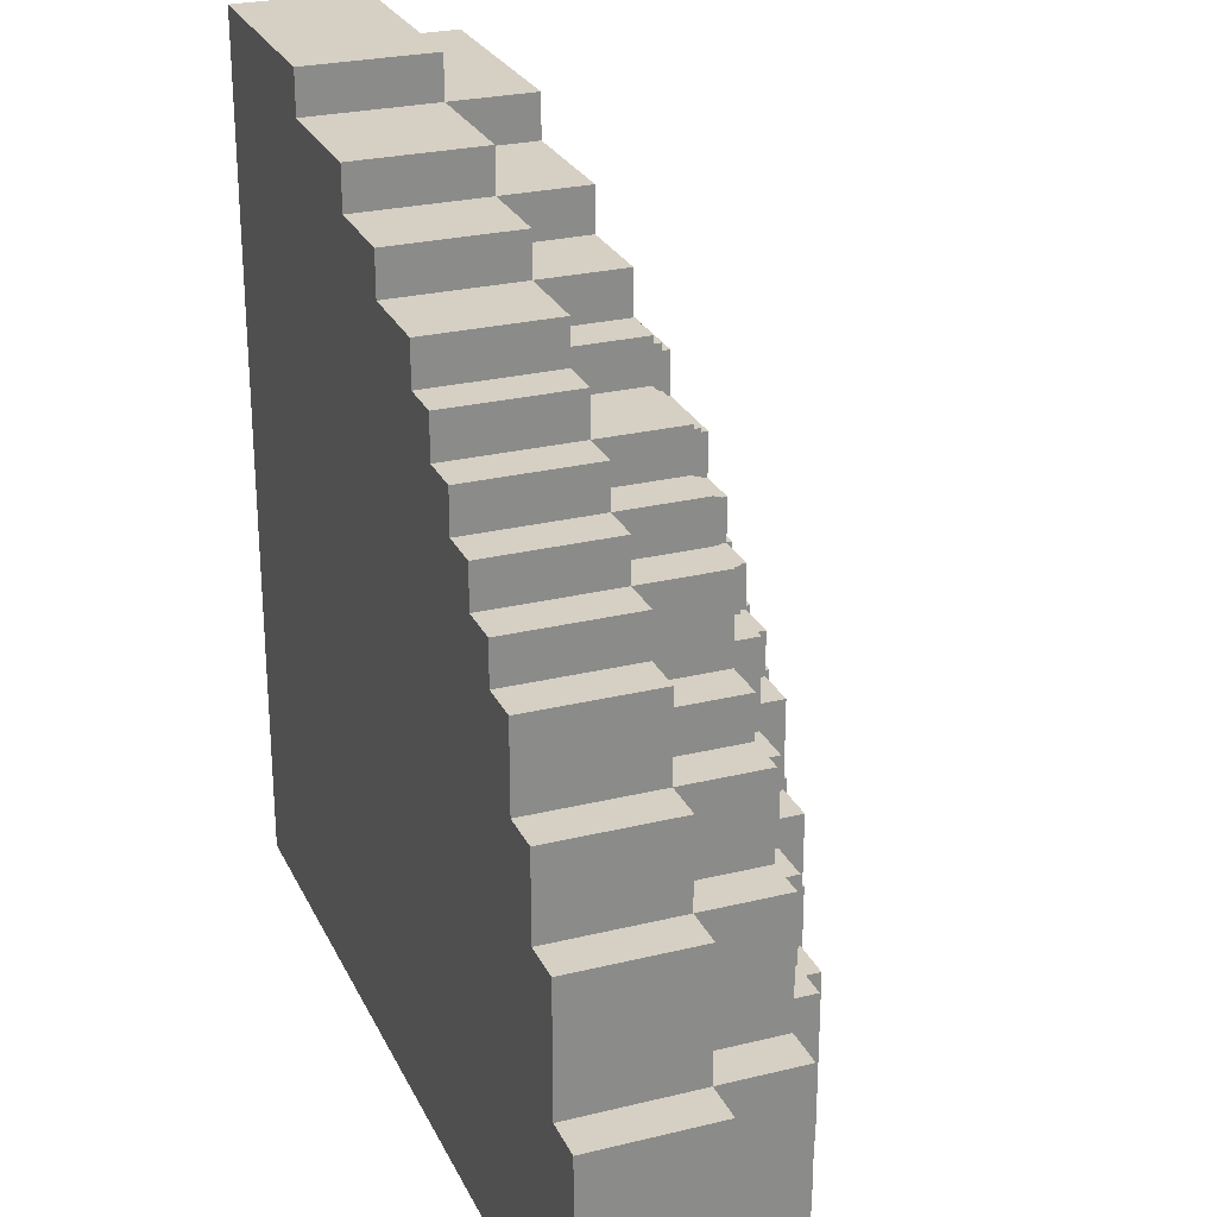
<metadata>
{"format":"obj","ext":"obj","renderer":"f3d","projection":"perspective","resolution":1024,"background":"white","views":[{"elev":26.2,"azim":68.9,"up":"+Z"}]}
</metadata>
<code>
o
v 20.7 0 40.8
v 20.7 0 40.3
v 20.7 0.3 40.8
v 20.7 0.3 40.3
v 20.6 0 41.1
v 20.6 0 40.8
v 20.6 0.3 41.1
v 20.6 0.3 40.8
v 20.6 0.3 40.3
v 20.6 0.5 40.8
v 20.6 0.5 40.3
v 20.5 0 41.3
v 20.5 0 41.1
v 20.5 0.3 41.3
v 20.5 0.3 41.1
v 20.5 0.3 40.8
v 20.5 0.5 41.1
v 20.5 0.5 40.8
v 20.4 0 41.5
v 20.4 0 41.3
v 20.4 0.3 41.5
v 20.4 0.3 41.3
v 20.4 0.3 41.1
v 20.4 0.5 41.3
v 20.4 0.5 41.1
v 20.4 0.5 40.8
v 20.4 0.5 40.3
v 20.4 0.6 40.8
v 20.4 0.6 40.3
v 20.3 0 41.6
v 20.3 0 41.5
v 20.3 0.3 41.6
v 20.3 0.3 41.5
v 20.3 0.3 41.4
v 20.3 0.3 41.3
v 20.3 0.5 41.4
v 20.3 0.5 41.3
v 20.3 0.5 41
v 20.3 0.5 40.8
v 20.3 0.6 41
v 20.3 0.6 40.8
v 20.2 0 41.7
v 20.2 0 41.6
v 20.2 0.3 41.7
v 20.2 0.3 41.6
v 20.2 0.3 41.4
v 20.2 0.5 41.6
v 20.2 0.5 41.4
v 20.2 0.5 41.2
v 20.2 0.5 41
v 20.2 0.6 41.2
v 20.2 0.6 41
v 20.2 0.6 40.7
v 20.2 0.6 40.3
v 20.2 0.7 40.7
v 20.2 0.7 40.3
v 20.1 0 41.8
v 20.1 0 41.7
v 20.1 0.3 41.8
v 20.1 0.3 41.7
v 20.1 0.3 41.6
v 20.1 0.5 41.7
v 20.1 0.5 41.6
v 20.1 0.5 41.4
v 20.1 0.5 41.2
v 20.1 0.6 41.4
v 20.1 0.6 41.2
v 20.1 0.6 41
v 20.1 0.6 40.7
v 20.1 0.7 41
v 20.1 0.7 40.7
v 20 0 41.9
v 20 0 41.8
v 20 0.3 41.9
v 20 0.3 41.8
v 20 0.3 41.7
v 20 0.5 41.8
v 20 0.5 41.7
v 20 0.5 41.5
v 20 0.5 41.4
v 20 0.6 41.5
v 20 0.6 41.4
v 20 0.6 41.2
v 20 0.6 41
v 20 0.7 41.2
v 20 0.7 41
v 19.9 0 42
v 19.9 0 41.9
v 19.9 0.3 42
v 19.9 0.3 41.9
v 19.9 0.5 41.6
v 19.9 0.5 41.5
v 19.9 0.6 41.6
v 19.9 0.6 41.5
v 19.9 0.6 41.3
v 19.9 0.6 41.2
v 19.9 0.7 41.3
v 19.9 0.7 41.2
v 19.9 0.7 40.7
v 19.9 0.7 40.3
v 19.9 0.8 40.7
v 19.9 0.8 40.3
v 19.8 0.3 41.9
v 19.8 0.3 41.8
v 19.8 0.5 41.9
v 19.8 0.5 41.8
v 19.8 0.5 41.7
v 19.8 0.5 41.6
v 19.8 0.6 41.7
v 19.8 0.6 41.6
v 19.8 0.6 41.4
v 19.8 0.6 41.3
v 19.8 0.7 41.4
v 19.8 0.7 41.3
v 19.8 0.7 40.9
v 19.8 0.7 40.7
v 19.8 0.8 40.9
v 19.8 0.8 40.7
v 19.7 0 42.1
v 19.7 0 42
v 19.7 0.3 42.1
v 19.7 0.3 42
v 19.7 0.3 41.9
v 19.7 0.5 42
v 19.7 0.5 41.9
v 19.7 0.6 41.5
v 19.7 0.6 41.4
v 19.7 0.7 41.5
v 19.7 0.7 41.4
v 19.7 0.7 41.1
v 19.7 0.7 40.9
v 19.7 0.8 41.1
v 19.7 0.8 40.9
v 19.6 0.5 41.8
v 19.6 0.5 41.7
v 19.6 0.6 41.8
v 19.6 0.6 41.7
v 19.6 0.6 41.6
v 19.6 0.6 41.5
v 19.6 0.7 41.6
v 19.6 0.7 41.5
v 19.6 0.7 41.2
v 19.6 0.7 41.1
v 19.6 0.8 41.2
v 19.6 0.8 41.1
v 19.6 0.8 40.6
v 19.6 0.8 40.3
v 19.6 0.9 40.6
v 19.6 0.9 40.3
v 19.5 0 42.2
v 19.5 0 42.1
v 19.5 0.3 42.2
v 19.5 0.3 42.1
v 19.5 0.3 42
v 19.5 0.5 42.1
v 19.5 0.5 42
v 19.5 0.7 41.3
v 19.5 0.7 41.2
v 19.5 0.8 41.3
v 19.5 0.8 41.2
v 19.5 0.8 40.8
v 19.5 0.8 40.6
v 19.5 0.9 40.8
v 19.5 0.9 40.6
v 19.4 0.5 41.9
v 19.4 0.5 41.8
v 19.4 0.6 41.9
v 19.4 0.6 41.8
v 19.4 0.6 41.7
v 19.4 0.6 41.6
v 19.4 0.7 41.7
v 19.4 0.7 41.6
v 19.4 0.8 41
v 19.4 0.8 40.8
v 19.4 0.9 41
v 19.4 0.9 40.8
v 19.3 0.7 41.4
v 19.3 0.7 41.3
v 19.3 0.8 41.4
v 19.3 0.8 41.3
v 19.2 0 42.3
v 19.2 0 42.2
v 19.2 0.3 42.3
v 19.2 0.3 42.2
v 19.2 0.3 42.1
v 19.2 0.5 42.2
v 19.2 0.5 42.1
v 19.2 0.5 42
v 19.2 0.5 41.9
v 19.2 0.6 42
v 19.2 0.6 41.9
v 19.2 0.8 41.1
v 19.2 0.8 41
v 19.2 0.9 41.1
v 19.2 0.9 41
v 19.1 0.6 41.8
v 19.1 0.6 41.7
v 19.1 0.7 41.8
v 19.1 0.7 41.7
v 19.1 0.7 41.5
v 19.1 0.7 41.4
v 19.1 0.8 41.5
v 19.1 0.8 41.4
v 19 0.8 41.2
v 19 0.8 41.1
v 19 0.9 41.2
v 19 0.9 41.1
v 18.7 0 42.3
v 18.7 0 40.3
v 18.7 0.3 42.3
v 18.7 0.3 42.2
v 18.7 0.5 42.2
v 18.7 0.5 42
v 18.7 0.6 42
v 18.7 0.6 41.8
v 18.7 0.7 41.8
v 18.7 0.7 41.5
v 18.7 0.8 41.5
v 18.7 0.8 41.2
v 18.7 0.9 41.2
v 18.7 0.9 40.3
v 19.2 0 42.3
v 19.2 0.3 42.3
v 18.7 0 42.3
v 18.7 0.3 42.3
v 19.5 0 42.2
v 19.5 0.3 42.2
v 19.2 0 42.2
v 19.2 0.3 42.2
v 19.2 0.5 42.2
v 18.7 0.3 42.2
v 18.7 0.5 42.2
v 19.7 0 42.1
v 19.7 0.3 42.1
v 19.5 0 42.1
v 19.5 0.3 42.1
v 19.5 0.5 42.1
v 19.2 0.3 42.1
v 19.2 0.5 42.1
v 19.9 0 42
v 19.9 0.3 42
v 19.7 0 42
v 19.7 0.3 42
v 19.7 0.5 42
v 19.5 0.3 42
v 19.5 0.5 42
v 19.2 0.5 42
v 19.2 0.6 42
v 18.7 0.5 42
v 18.7 0.6 42
v 20 0 41.9
v 20 0.3 41.9
v 19.9 0 41.9
v 19.9 0.3 41.9
v 19.8 0.3 41.9
v 19.8 0.5 41.9
v 19.7 0.3 41.9
v 19.7 0.5 41.9
v 19.4 0.5 41.9
v 19.4 0.6 41.9
v 19.2 0.5 41.9
v 19.2 0.6 41.9
v 20.1 0 41.8
v 20.1 0.3 41.8
v 20 0 41.8
v 20 0.3 41.8
v 20 0.5 41.8
v 19.8 0.3 41.8
v 19.8 0.5 41.8
v 19.6 0.5 41.8
v 19.6 0.6 41.8
v 19.4 0.5 41.8
v 19.4 0.6 41.8
v 19.1 0.6 41.8
v 19.1 0.7 41.8
v 18.7 0.6 41.8
v 18.7 0.7 41.8
v 20.2 0 41.7
v 20.2 0.3 41.7
v 20.1 0 41.7
v 20.1 0.3 41.7
v 20.1 0.5 41.7
v 20 0.3 41.7
v 20 0.5 41.7
v 19.8 0.5 41.7
v 19.8 0.6 41.7
v 19.6 0.5 41.7
v 19.6 0.6 41.7
v 19.4 0.6 41.7
v 19.4 0.7 41.7
v 19.1 0.6 41.7
v 19.1 0.7 41.7
v 20.3 0 41.6
v 20.3 0.3 41.6
v 20.2 0 41.6
v 20.2 0.3 41.6
v 20.2 0.5 41.6
v 20.1 0.3 41.6
v 20.1 0.5 41.6
v 19.9 0.5 41.6
v 19.9 0.6 41.6
v 19.8 0.5 41.6
v 19.8 0.6 41.6
v 19.6 0.6 41.6
v 19.6 0.7 41.6
v 19.4 0.6 41.6
v 19.4 0.7 41.6
v 20.4 0 41.5
v 20.4 0.3 41.5
v 20.3 0 41.5
v 20.3 0.3 41.5
v 20 0.5 41.5
v 20 0.6 41.5
v 19.9 0.5 41.5
v 19.9 0.6 41.5
v 19.7 0.6 41.5
v 19.7 0.7 41.5
v 19.6 0.6 41.5
v 19.6 0.7 41.5
v 19.1 0.7 41.5
v 19.1 0.8 41.5
v 18.7 0.7 41.5
v 18.7 0.8 41.5
v 20.3 0.3 41.4
v 20.3 0.5 41.4
v 20.2 0.3 41.4
v 20.2 0.5 41.4
v 20.1 0.5 41.4
v 20.1 0.6 41.4
v 20 0.5 41.4
v 20 0.6 41.4
v 19.8 0.6 41.4
v 19.8 0.7 41.4
v 19.7 0.6 41.4
v 19.7 0.7 41.4
v 19.3 0.7 41.4
v 19.3 0.8 41.4
v 19.1 0.7 41.4
v 19.1 0.8 41.4
v 20.5 0 41.3
v 20.5 0.3 41.3
v 20.4 0 41.3
v 20.4 0.3 41.3
v 20.4 0.5 41.3
v 20.3 0.3 41.3
v 20.3 0.5 41.3
v 19.9 0.6 41.3
v 19.9 0.7 41.3
v 19.8 0.6 41.3
v 19.8 0.7 41.3
v 19.5 0.7 41.3
v 19.5 0.8 41.3
v 19.3 0.7 41.3
v 19.3 0.8 41.3
v 20.2 0.5 41.2
v 20.2 0.6 41.2
v 20.1 0.5 41.2
v 20.1 0.6 41.2
v 20 0.6 41.2
v 20 0.7 41.2
v 19.9 0.6 41.2
v 19.9 0.7 41.2
v 19.6 0.7 41.2
v 19.6 0.8 41.2
v 19.5 0.7 41.2
v 19.5 0.8 41.2
v 19 0.8 41.2
v 19 0.9 41.2
v 18.7 0.8 41.2
v 18.7 0.9 41.2
v 20.6 0 41.1
v 20.6 0.3 41.1
v 20.5 0 41.1
v 20.5 0.3 41.1
v 20.5 0.5 41.1
v 20.4 0.3 41.1
v 20.4 0.5 41.1
v 19.7 0.7 41.1
v 19.7 0.8 41.1
v 19.6 0.7 41.1
v 19.6 0.8 41.1
v 19.2 0.8 41.1
v 19.2 0.9 41.1
v 19 0.8 41.1
v 19 0.9 41.1
v 20.3 0.5 41
v 20.3 0.6 41
v 20.2 0.5 41
v 20.2 0.6 41
v 20.1 0.6 41
v 20.1 0.7 41
v 20 0.6 41
v 20 0.7 41
v 19.4 0.8 41
v 19.4 0.9 41
v 19.2 0.8 41
v 19.2 0.9 41
v 19.8 0.7 40.9
v 19.8 0.8 40.9
v 19.7 0.7 40.9
v 19.7 0.8 40.9
v 20.7 0 40.8
v 20.7 0.3 40.8
v 20.6 0 40.8
v 20.6 0.3 40.8
v 20.6 0.5 40.8
v 20.5 0.3 40.8
v 20.5 0.5 40.8
v 20.4 0.5 40.8
v 20.4 0.6 40.8
v 20.3 0.5 40.8
v 20.3 0.6 40.8
v 19.5 0.8 40.8
v 19.5 0.9 40.8
v 19.4 0.8 40.8
v 19.4 0.9 40.8
v 20.2 0.6 40.7
v 20.2 0.7 40.7
v 20.1 0.6 40.7
v 20.1 0.7 40.7
v 19.9 0.7 40.7
v 19.9 0.8 40.7
v 19.8 0.7 40.7
v 19.8 0.8 40.7
v 19.6 0.8 40.6
v 19.6 0.9 40.6
v 19.5 0.8 40.6
v 19.5 0.9 40.6
v 20.7 0 40.3
v 20.7 0.3 40.3
v 20.6 0.3 40.3
v 20.6 0.5 40.3
v 20.4 0.5 40.3
v 20.4 0.6 40.3
v 20.2 0.6 40.3
v 20.2 0.7 40.3
v 19.9 0.7 40.3
v 19.9 0.8 40.3
v 19.6 0.8 40.3
v 19.6 0.9 40.3
v 18.7 0 40.3
v 18.7 0.9 40.3
v 19.2 0 42.3
v 18.7 0 42.3
v 19.5 0 42.2
v 19.2 0 42.2
v 19.7 0 42.1
v 19.5 0 42.1
v 19.9 0 42
v 19.7 0 42
v 20 0 41.9
v 19.9 0 41.9
v 20.1 0 41.8
v 20 0 41.8
v 20.2 0 41.7
v 20.1 0 41.7
v 20.3 0 41.6
v 20.2 0 41.6
v 20.4 0 41.5
v 20.3 0 41.5
v 20.5 0 41.3
v 20.4 0 41.3
v 20.6 0 41.1
v 20.5 0 41.1
v 20.7 0 40.8
v 20.6 0 40.8
v 20.7 0 40.3
v 18.7 0 40.3
v 19.2 0.3 42.3
v 18.7 0.3 42.3
v 19.5 0.3 42.2
v 19.2 0.3 42.2
v 18.7 0.3 42.2
v 19.7 0.3 42.1
v 19.5 0.3 42.1
v 19.2 0.3 42.1
v 19.9 0.3 42
v 19.7 0.3 42
v 19.5 0.3 42
v 20 0.3 41.9
v 19.9 0.3 41.9
v 19.8 0.3 41.9
v 19.7 0.3 41.9
v 20.1 0.3 41.8
v 20 0.3 41.8
v 19.8 0.3 41.8
v 20.2 0.3 41.7
v 20.1 0.3 41.7
v 20 0.3 41.7
v 20.3 0.3 41.6
v 20.2 0.3 41.6
v 20.1 0.3 41.6
v 20.4 0.3 41.5
v 20.3 0.3 41.5
v 20.3 0.3 41.4
v 20.2 0.3 41.4
v 20.5 0.3 41.3
v 20.4 0.3 41.3
v 20.3 0.3 41.3
v 20.6 0.3 41.1
v 20.5 0.3 41.1
v 20.4 0.3 41.1
v 20.7 0.3 40.8
v 20.6 0.3 40.8
v 20.5 0.3 40.8
v 20.7 0.3 40.3
v 20.6 0.3 40.3
v 19.2 0.5 42.2
v 18.7 0.5 42.2
v 19.5 0.5 42.1
v 19.2 0.5 42.1
v 19.7 0.5 42
v 19.5 0.5 42
v 19.2 0.5 42
v 18.7 0.5 42
v 19.8 0.5 41.9
v 19.7 0.5 41.9
v 19.4 0.5 41.9
v 19.2 0.5 41.9
v 20 0.5 41.8
v 19.8 0.5 41.8
v 19.6 0.5 41.8
v 19.4 0.5 41.8
v 20.1 0.5 41.7
v 20 0.5 41.7
v 19.8 0.5 41.7
v 19.6 0.5 41.7
v 20.2 0.5 41.6
v 20.1 0.5 41.6
v 19.9 0.5 41.6
v 19.8 0.5 41.6
v 20 0.5 41.5
v 19.9 0.5 41.5
v 20.3 0.5 41.4
v 20.2 0.5 41.4
v 20.1 0.5 41.4
v 20 0.5 41.4
v 20.4 0.5 41.3
v 20.3 0.5 41.3
v 20.2 0.5 41.2
v 20.1 0.5 41.2
v 20.5 0.5 41.1
v 20.4 0.5 41.1
v 20.3 0.5 41
v 20.2 0.5 41
v 20.6 0.5 40.8
v 20.5 0.5 40.8
v 20.4 0.5 40.8
v 20.3 0.5 40.8
v 20.6 0.5 40.3
v 20.4 0.5 40.3
v 19.2 0.6 42
v 18.7 0.6 42
v 19.4 0.6 41.9
v 19.2 0.6 41.9
v 19.6 0.6 41.8
v 19.4 0.6 41.8
v 19.1 0.6 41.8
v 18.7 0.6 41.8
v 19.8 0.6 41.7
v 19.6 0.6 41.7
v 19.4 0.6 41.7
v 19.1 0.6 41.7
v 19.9 0.6 41.6
v 19.8 0.6 41.6
v 19.6 0.6 41.6
v 19.4 0.6 41.6
v 20 0.6 41.5
v 19.9 0.6 41.5
v 19.7 0.6 41.5
v 19.6 0.6 41.5
v 20.1 0.6 41.4
v 20 0.6 41.4
v 19.8 0.6 41.4
v 19.7 0.6 41.4
v 19.9 0.6 41.3
v 19.8 0.6 41.3
v 20.2 0.6 41.2
v 20.1 0.6 41.2
v 20 0.6 41.2
v 19.9 0.6 41.2
v 20.3 0.6 41
v 20.2 0.6 41
v 20.1 0.6 41
v 20 0.6 41
v 20.4 0.6 40.8
v 20.3 0.6 40.8
v 20.2 0.6 40.7
v 20.1 0.6 40.7
v 20.4 0.6 40.3
v 20.2 0.6 40.3
v 19.1 0.7 41.8
v 18.7 0.7 41.8
v 19.4 0.7 41.7
v 19.1 0.7 41.7
v 19.6 0.7 41.6
v 19.4 0.7 41.6
v 19.7 0.7 41.5
v 19.6 0.7 41.5
v 19.1 0.7 41.5
v 18.7 0.7 41.5
v 19.8 0.7 41.4
v 19.7 0.7 41.4
v 19.3 0.7 41.4
v 19.1 0.7 41.4
v 19.9 0.7 41.3
v 19.8 0.7 41.3
v 19.5 0.7 41.3
v 19.3 0.7 41.3
v 20 0.7 41.2
v 19.9 0.7 41.2
v 19.6 0.7 41.2
v 19.5 0.7 41.2
v 19.7 0.7 41.1
v 19.6 0.7 41.1
v 20.1 0.7 41
v 20 0.7 41
v 19.8 0.7 40.9
v 19.7 0.7 40.9
v 20.2 0.7 40.7
v 20.1 0.7 40.7
v 19.9 0.7 40.7
v 19.8 0.7 40.7
v 20.2 0.7 40.3
v 19.9 0.7 40.3
v 19.1 0.8 41.5
v 18.7 0.8 41.5
v 19.3 0.8 41.4
v 19.1 0.8 41.4
v 19.5 0.8 41.3
v 19.3 0.8 41.3
v 19.6 0.8 41.2
v 19.5 0.8 41.2
v 19 0.8 41.2
v 18.7 0.8 41.2
v 19.7 0.8 41.1
v 19.6 0.8 41.1
v 19.2 0.8 41.1
v 19 0.8 41.1
v 19.4 0.8 41
v 19.2 0.8 41
v 19.8 0.8 40.9
v 19.7 0.8 40.9
v 19.5 0.8 40.8
v 19.4 0.8 40.8
v 19.9 0.8 40.7
v 19.8 0.8 40.7
v 19.6 0.8 40.6
v 19.5 0.8 40.6
v 19.9 0.8 40.3
v 19.6 0.8 40.3
v 19 0.9 41.2
v 18.7 0.9 41.2
v 19.2 0.9 41.1
v 19 0.9 41.1
v 19.4 0.9 41
v 19.2 0.9 41
v 19.5 0.9 40.8
v 19.4 0.9 40.8
v 19.6 0.9 40.6
v 19.5 0.9 40.6
v 19.6 0.9 40.3
v 18.7 0.9 40.3
f 1 2 3
f 3 2 4
f 5 6 7
f 7 6 8
f 8 9 10
f 10 9 11
f 12 13 14
f 14 13 15
f 15 16 17
f 17 16 18
f 19 20 21
f 21 20 22
f 22 23 24
f 24 23 25
f 26 27 28
f 28 27 29
f 30 31 32
f 32 31 33
f 34 35 36
f 36 35 37
f 38 39 40
f 40 39 41
f 42 43 44
f 44 43 45
f 45 46 47
f 47 46 48
f 49 50 51
f 51 50 52
f 53 54 55
f 55 54 56
f 57 58 59
f 59 58 60
f 60 61 62
f 62 61 63
f 64 65 66
f 66 65 67
f 68 69 70
f 70 69 71
f 72 73 74
f 74 73 75
f 75 76 77
f 77 76 78
f 79 80 81
f 81 80 82
f 83 84 85
f 85 84 86
f 87 88 89
f 89 88 90
f 91 92 93
f 93 92 94
f 95 96 97
f 97 96 98
f 99 100 101
f 101 100 102
f 103 104 105
f 105 104 106
f 107 108 109
f 109 108 110
f 111 112 113
f 113 112 114
f 115 116 117
f 117 116 118
f 119 120 121
f 121 120 122
f 122 123 124
f 124 123 125
f 126 127 128
f 128 127 129
f 130 131 132
f 132 131 133
f 134 135 136
f 136 135 137
f 138 139 140
f 140 139 141
f 142 143 144
f 144 143 145
f 146 147 148
f 148 147 149
f 150 151 152
f 152 151 153
f 153 154 155
f 155 154 156
f 157 158 159
f 159 158 160
f 161 162 163
f 163 162 164
f 165 166 167
f 167 166 168
f 169 170 171
f 171 170 172
f 173 174 175
f 175 174 176
f 177 178 179
f 179 178 180
f 181 182 183
f 183 182 184
f 184 185 186
f 186 185 187
f 188 189 190
f 190 189 191
f 192 193 194
f 194 193 195
f 196 197 198
f 198 197 199
f 200 201 202
f 202 201 203
f 204 205 206
f 206 205 207
f 210 209 208
f 211 209 210
f 212 209 211
f 213 209 212
f 214 209 213
f 215 209 214
f 216 209 215
f 217 209 216
f 218 209 217
f 219 209 218
f 220 209 219
f 221 209 220
f 222 223 224
f 224 223 225
f 226 227 228
f 228 227 229
f 229 230 231
f 231 230 232
f 233 234 235
f 235 234 236
f 236 237 238
f 238 237 239
f 240 241 242
f 242 241 243
f 243 244 245
f 245 244 246
f 247 248 249
f 249 248 250
f 251 252 253
f 253 252 254
f 255 256 257
f 257 256 258
f 259 260 261
f 261 260 262
f 263 264 265
f 265 264 266
f 266 267 268
f 268 267 269
f 270 271 272
f 272 271 273
f 274 275 276
f 276 275 277
f 278 279 280
f 280 279 281
f 281 282 283
f 283 282 284
f 285 286 287
f 287 286 288
f 289 290 291
f 291 290 292
f 293 294 295
f 295 294 296
f 296 297 298
f 298 297 299
f 300 301 302
f 302 301 303
f 304 305 306
f 306 305 307
f 308 309 310
f 310 309 311
f 312 313 314
f 314 313 315
f 316 317 318
f 318 317 319
f 320 321 322
f 322 321 323
f 324 325 326
f 326 325 327
f 328 329 330
f 330 329 331
f 332 333 334
f 334 333 335
f 336 337 338
f 338 337 339
f 340 341 342
f 342 341 343
f 343 344 345
f 345 344 346
f 347 348 349
f 349 348 350
f 351 352 353
f 353 352 354
f 355 356 357
f 357 356 358
f 359 360 361
f 361 360 362
f 363 364 365
f 365 364 366
f 367 368 369
f 369 368 370
f 371 372 373
f 373 372 374
f 374 375 376
f 376 375 377
f 378 379 380
f 380 379 381
f 382 383 384
f 384 383 385
f 386 387 388
f 388 387 389
f 390 391 392
f 392 391 393
f 394 395 396
f 396 395 397
f 398 399 400
f 400 399 401
f 402 403 404
f 404 403 405
f 405 406 407
f 407 406 408
f 409 410 411
f 411 410 412
f 413 414 415
f 415 414 416
f 417 418 419
f 419 418 420
f 421 422 423
f 423 422 424
f 425 426 427
f 427 426 428
f 431 430 429
f 433 432 431
f 435 434 433
f 437 436 435
f 439 438 437
f 441 431 429
f 441 440 439
f 441 439 437
f 441 437 435
f 441 435 433
f 441 433 431
f 442 440 441
f 443 444 446
f 445 446 448
f 447 448 450
f 449 450 452
f 451 452 454
f 453 454 456
f 455 456 458
f 457 458 460
f 459 460 462
f 461 462 464
f 463 464 466
f 465 466 467
f 446 444 468
f 467 466 468
f 448 446 468
f 466 464 468
f 450 448 468
f 464 462 468
f 452 450 468
f 462 460 468
f 454 452 468
f 460 458 468
f 456 454 468
f 458 456 468
f 472 470 469
f 473 470 472
f 475 472 471
f 476 472 475
f 478 475 474
f 479 475 478
f 481 478 477
f 482 478 481
f 483 478 482
f 485 481 480
f 485 482 481
f 486 482 485
f 488 485 484
f 489 485 488
f 491 488 487
f 492 488 491
f 494 491 490
f 495 491 494
f 495 494 493
f 496 491 495
f 498 495 493
f 499 495 498
f 501 498 497
f 502 498 501
f 504 501 500
f 505 501 504
f 506 504 503
f 507 504 506
f 511 509 508
f 513 511 510
f 514 509 511
f 514 511 513
f 515 509 514
f 517 513 512
f 517 514 513
f 518 514 517
f 519 514 518
f 521 517 516
f 521 518 517
f 522 518 521
f 523 518 522
f 525 521 520
f 525 522 521
f 526 522 525
f 527 522 526
f 529 525 524
f 529 526 525
f 530 526 529
f 531 526 530
f 532 529 528
f 532 530 529
f 533 530 532
f 535 532 528
f 536 532 535
f 537 532 536
f 539 535 534
f 539 536 535
f 540 536 539
f 540 539 538
f 541 536 540
f 543 540 538
f 544 540 543
f 544 543 542
f 545 540 544
f 547 544 542
f 548 544 547
f 549 544 548
f 550 547 546
f 550 548 547
f 551 548 550
f 555 553 552
f 557 555 554
f 558 553 555
f 558 555 557
f 559 553 558
f 561 557 556
f 561 558 557
f 562 558 561
f 563 558 562
f 565 561 560
f 565 562 561
f 566 562 565
f 567 562 566
f 569 565 564
f 569 566 565
f 570 566 569
f 571 566 570
f 573 569 568
f 573 570 569
f 574 570 573
f 575 570 574
f 576 573 572
f 576 574 573
f 577 574 576
f 579 576 572
f 580 576 579
f 581 576 580
f 583 579 578
f 583 580 579
f 584 580 583
f 585 580 584
f 587 583 582
f 587 584 583
f 588 584 587
f 588 587 586
f 589 584 588
f 590 588 586
f 591 588 590
f 595 593 592
f 597 595 594
f 599 597 596
f 600 593 595
f 600 595 597
f 600 597 599
f 601 593 600
f 603 599 598
f 603 600 599
f 604 600 603
f 605 600 604
f 607 603 602
f 607 604 603
f 608 604 607
f 609 604 608
f 611 607 606
f 611 608 607
f 612 608 611
f 613 608 612
f 614 611 610
f 614 612 611
f 615 612 614
f 617 614 610
f 618 614 617
f 618 617 616
f 619 614 618
f 621 618 616
f 622 618 621
f 623 618 622
f 624 621 620
f 624 622 621
f 625 622 624
f 629 627 626
f 631 629 628
f 633 631 630
f 634 627 629
f 634 629 631
f 634 631 633
f 635 627 634
f 637 633 632
f 637 634 633
f 638 634 637
f 639 634 638
f 640 637 636
f 640 638 637
f 641 638 640
f 643 640 636
f 644 640 643
f 644 643 642
f 645 640 644
f 647 644 642
f 648 644 647
f 648 647 646
f 649 644 648
f 650 648 646
f 651 648 650
f 655 653 652
f 657 655 654
f 659 657 656
f 661 659 658
f 662 661 660
f 663 653 655
f 663 661 662
f 663 655 657
f 663 659 661
f 663 657 659

</code>
